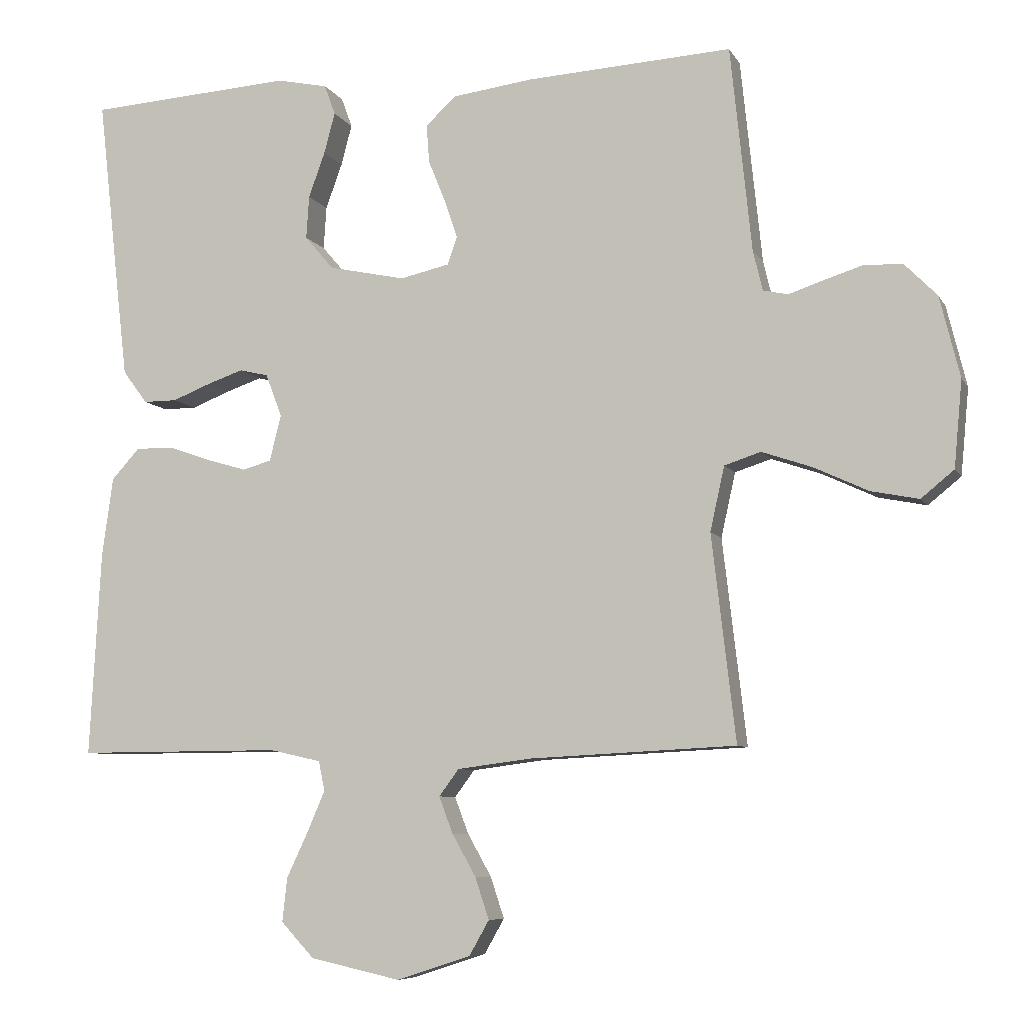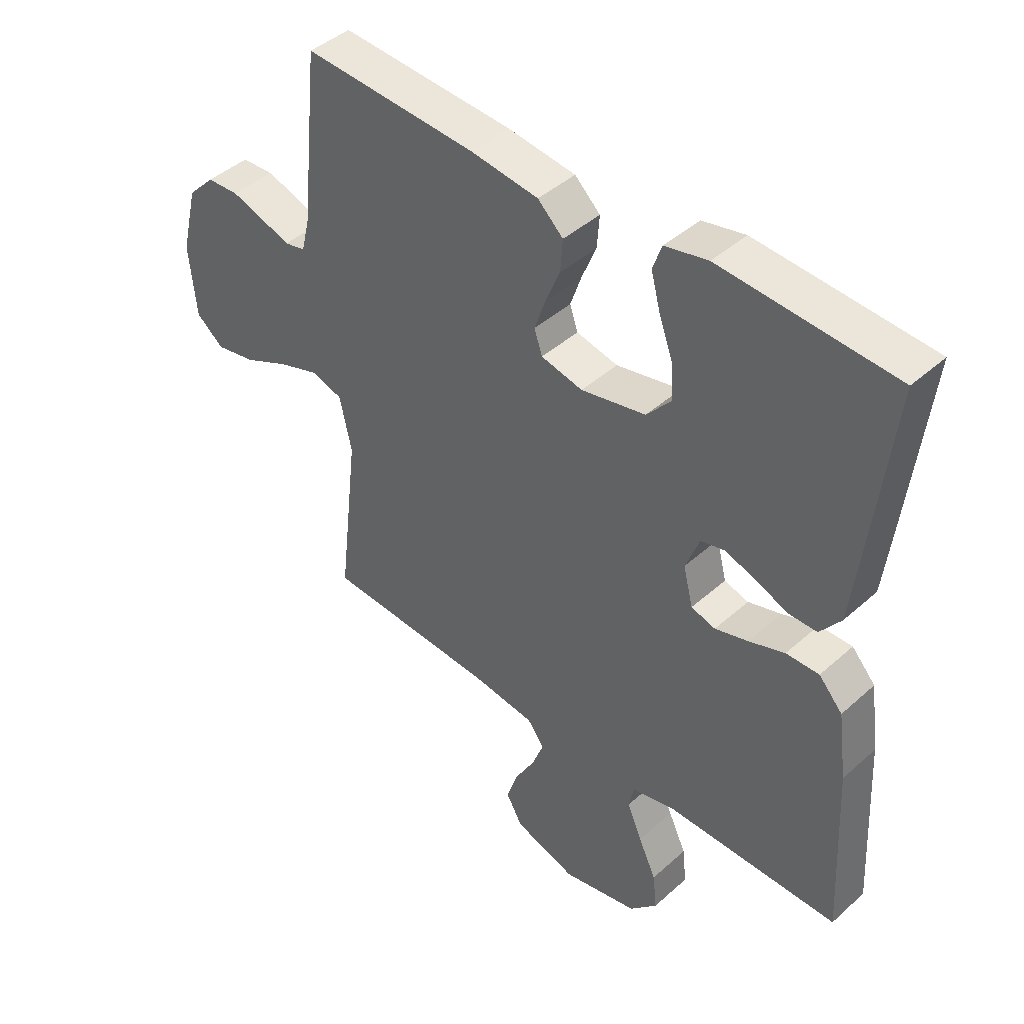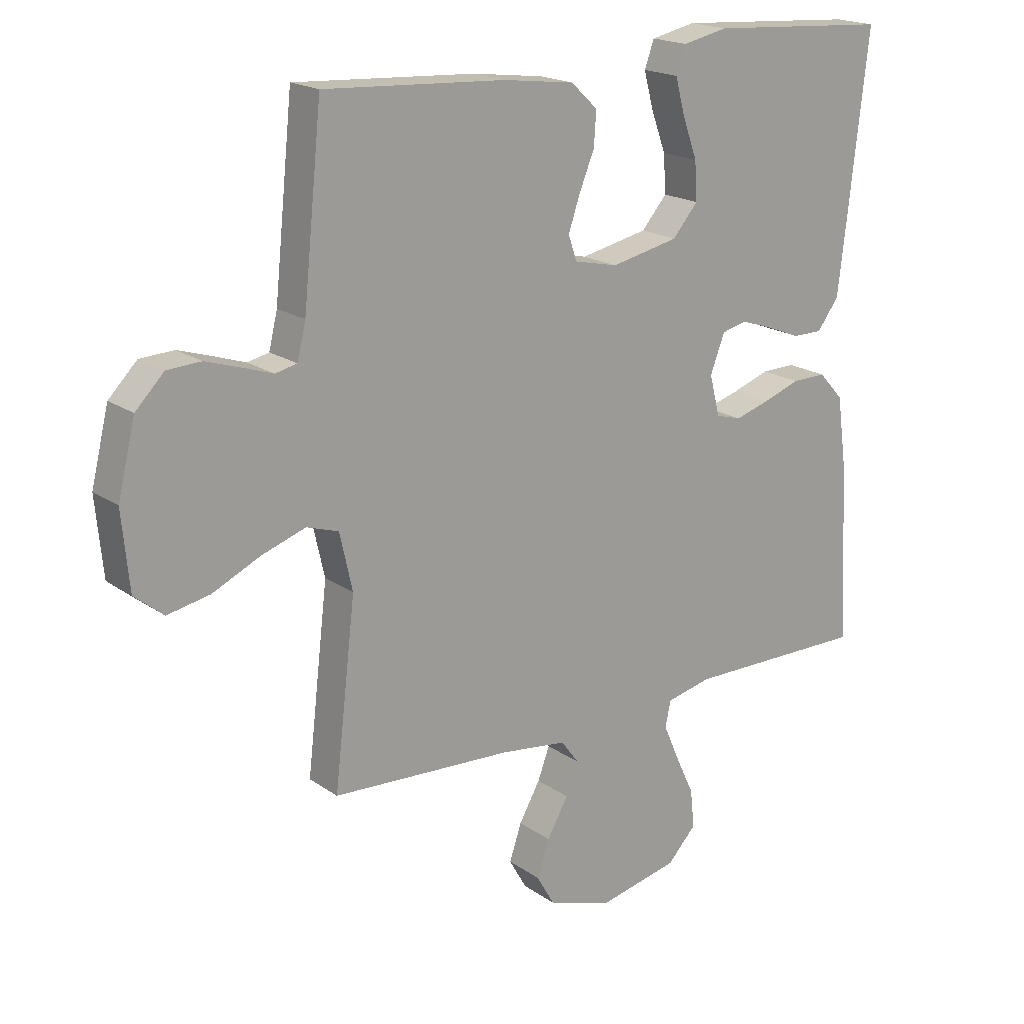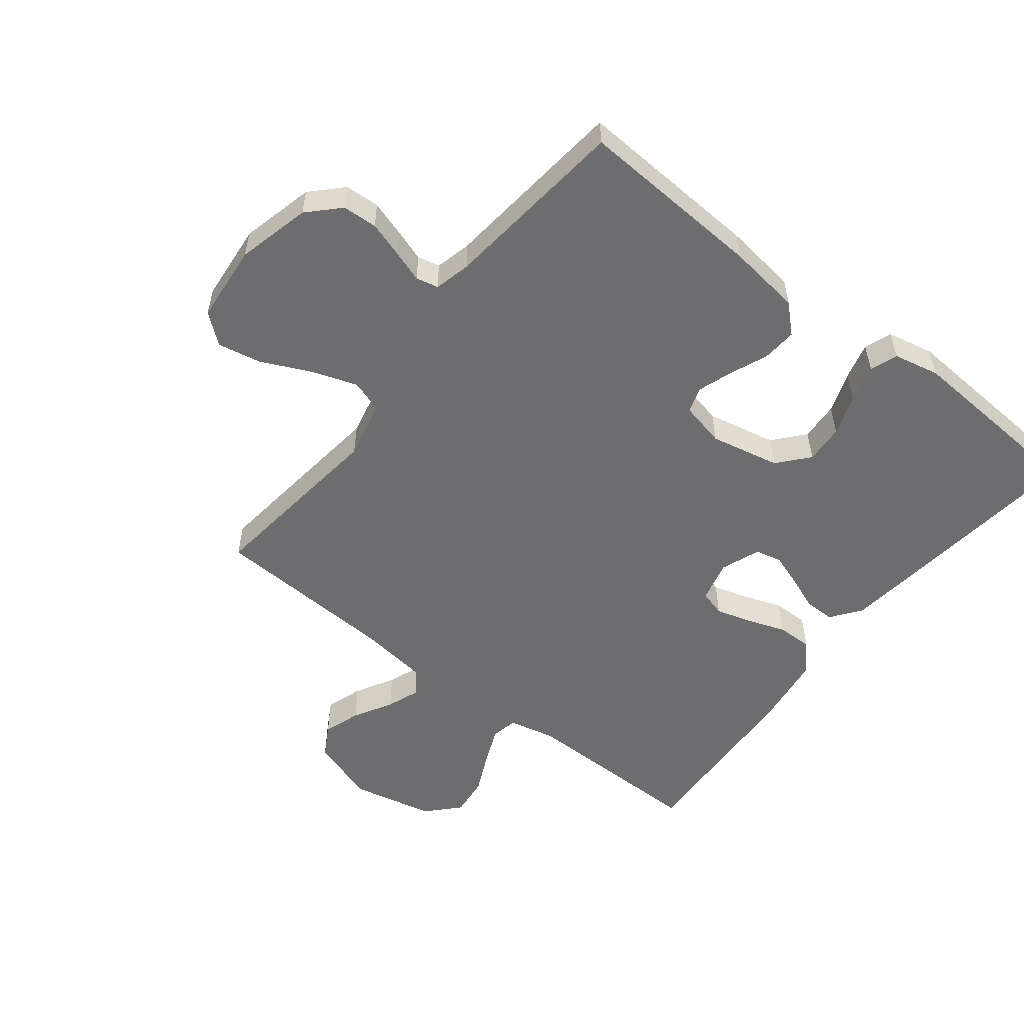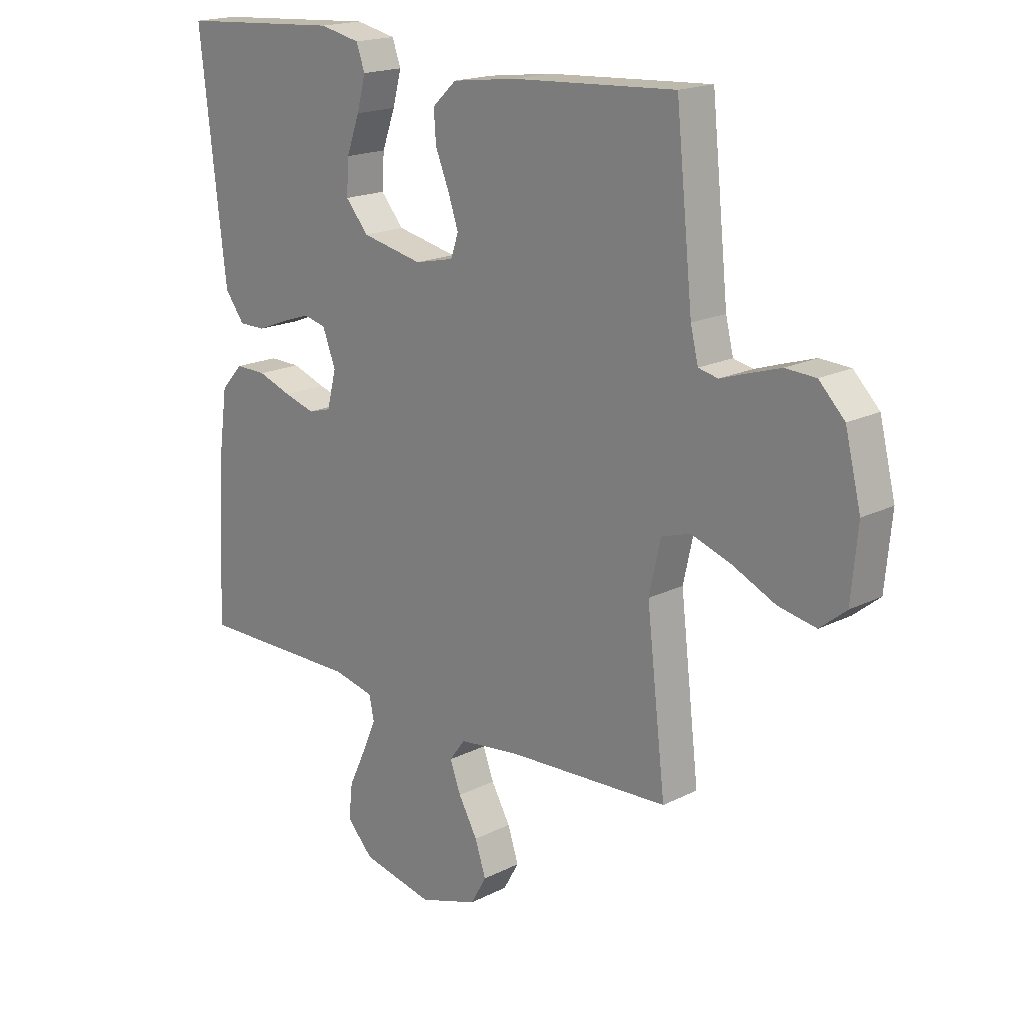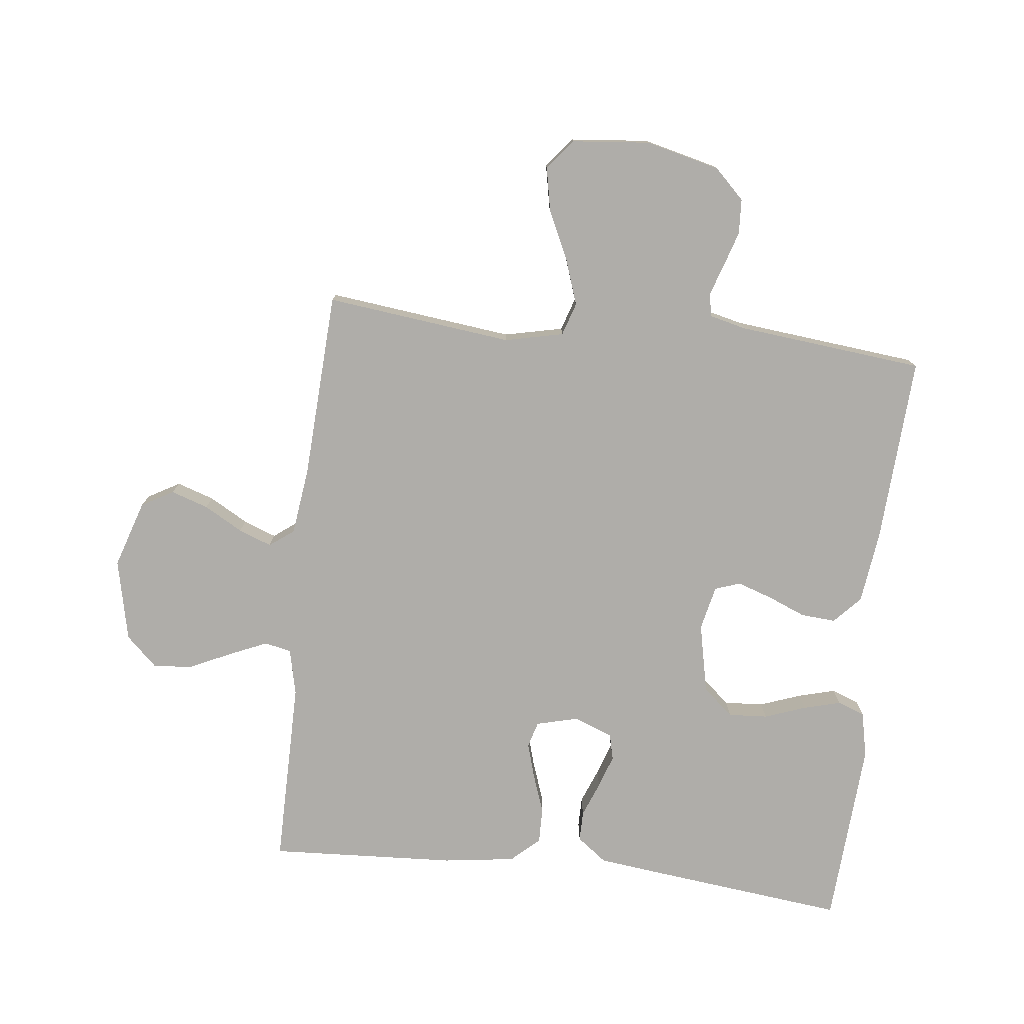
<metadata>
{"format":"obj","ext":"obj","renderer":"f3d","projection":"perspective","resolution":1024,"background":"white","views":[{"elev":-7.4,"azim":-162.3,"up":"+Z"},{"elev":43.5,"azim":43.6,"up":"+Z"},{"elev":18.8,"azim":-37.5,"up":"+Z"},{"elev":-54.1,"azim":-38.1,"up":"+Y"},{"elev":18.1,"azim":-134.3,"up":"+Z"},{"elev":-77.4,"azim":-96.5,"up":"+Y"}]}
</metadata>
<code>
v 0.5 0.07 -0.5
v 0.2 0.07 -0.499
v 0.125 0.07 -0.516
v 0.116 0.07 -0.559
v 0.142 0.07 -0.619
v 0.173 0.07 -0.685
v 0.18 0.07 -0.749
v 0.132 0.07 -0.8
v 0 0.07 -0.829
v -0.108 0.07 -0.794
v -0.137 0.07 -0.743
v -0.117 0.07 -0.683
v -0.082 0.07 -0.621
v -0.062 0.07 -0.568
v -0.091 0.07 -0.529
v -0.2 0.07 -0.515
v -0.5 0.07 -0.5
v -0.465 0.07 -0.2
v -0.486 0.07 -0.106
v -0.539 0.07 -0.089
v -0.612 0.07 -0.114
v -0.691 0.07 -0.151
v -0.761 0.07 -0.165
v -0.809 0.07 -0.126
v -0.821 0.07 0
v -0.792 0.07 0.118
v -0.745 0.07 0.166
v -0.689 0.07 0.169
v -0.632 0.07 0.151
v -0.581 0.07 0.134
v -0.545 0.07 0.142
v -0.531 0.07 0.2
v -0.5 0.07 0.5
v -0.2 0.07 0.483
v -0.082 0.07 0.468
v -0.038 0.07 0.427
v -0.042 0.07 0.371
v -0.067 0.07 0.31
v -0.086 0.07 0.254
v -0.072 0.07 0.213
v 0 0.07 0.197
v 0.112 0.07 0.221
v 0.154 0.07 0.27
v 0.15 0.07 0.333
v 0.126 0.07 0.399
v 0.11 0.07 0.459
v 0.126 0.07 0.503
v 0.2 0.07 0.519
v 0.5 0.07 0.5
v 0.466 0.07 0.2
v 0.452 0.07 0.081
v 0.416 0.07 0.033
v 0.367 0.07 0.033
v 0.311 0.07 0.055
v 0.258 0.07 0.073
v 0.216 0.07 0.063
v 0.192 0.07 0
v 0.209 0.07 -0.067
v 0.251 0.07 -0.079
v 0.308 0.07 -0.062
v 0.37 0.07 -0.04
v 0.427 0.07 -0.039
v 0.468 0.07 -0.084
v 0.484 0.07 -0.2
v 0.5 0 -0.5
v 0.2 0 -0.499
v 0.125 0 -0.516
v 0.116 0 -0.559
v 0.142 0 -0.619
v 0.173 0 -0.685
v 0.18 0 -0.749
v 0.132 0 -0.8
v 0 0 -0.829
v -0.108 0 -0.794
v -0.137 0 -0.743
v -0.117 0 -0.683
v -0.082 0 -0.621
v -0.062 0 -0.568
v -0.091 0 -0.529
v -0.2 0 -0.515
v -0.5 0 -0.5
v -0.465 0 -0.2
v -0.486 0 -0.106
v -0.539 0 -0.089
v -0.612 0 -0.114
v -0.691 0 -0.151
v -0.761 0 -0.165
v -0.809 0 -0.126
v -0.821 0 0
v -0.792 0 0.118
v -0.745 0 0.166
v -0.689 0 0.169
v -0.632 0 0.151
v -0.581 0 0.134
v -0.545 0 0.142
v -0.531 0 0.2
v -0.5 0 0.5
v -0.2 0 0.483
v -0.082 0 0.468
v -0.038 0 0.427
v -0.042 0 0.371
v -0.067 0 0.31
v -0.086 0 0.254
v -0.072 0 0.213
v 0 0 0.197
v 0.112 0 0.221
v 0.154 0 0.27
v 0.15 0 0.333
v 0.126 0 0.399
v 0.11 0 0.459
v 0.126 0 0.503
v 0.2 0 0.519
v 0.5 0 0.5
v 0.466 0 0.2
v 0.452 0 0.081
v 0.416 0 0.033
v 0.367 0 0.033
v 0.311 0 0.055
v 0.258 0 0.073
v 0.216 0 0.063
v 0.192 0 0
v 0.209 0 -0.067
v 0.251 0 -0.079
v 0.308 0 -0.062
v 0.37 0 -0.04
v 0.427 0 -0.039
v 0.468 0 -0.084
v 0.484 0 -0.2
f 64 1 2
f 63 64 2
f 62 63 2
f 61 62 2
f 60 61 2
f 59 60 2 3
f 58 59 3
f 57 58 3 4
f 52 53 54
f 51 52 54
f 50 51 54
f 49 50 54
f 48 49 54
f 47 48 54
f 46 47 54
f 45 46 54
f 44 45 54
f 43 44 54 55
f 42 43 55 56
f 36 37 38
f 35 36 38
f 34 35 38
f 33 34 38
f 32 33 38
f 31 32 38 39
f 28 29 30
f 27 28 30
f 26 27 30
f 25 26 30
f 24 25 30
f 23 24 30
f 22 23 30
f 21 22 30
f 20 21 30 31
f 31 39 40
f 20 31 40
f 19 20 40
f 16 17 18
f 19 40 41
f 18 19 41
f 16 18 41
f 15 16 41
f 11 12 13
f 10 11 13
f 9 10 13
f 8 9 13
f 7 8 13
f 6 7 13
f 5 6 13
f 4 5 13 14
f 42 56 57
f 41 42 57
f 15 41 57
f 14 15 57
f 4 14 57
f 66 65 128
f 66 128 127
f 66 127 126
f 66 126 125
f 66 125 124
f 67 66 124 123
f 67 123 122
f 68 67 122 121
f 118 117 116
f 118 116 115
f 118 115 114
f 118 114 113
f 118 113 112
f 118 112 111
f 118 111 110
f 118 110 109
f 118 109 108
f 119 118 108 107
f 120 119 107 106
f 102 101 100
f 102 100 99
f 102 99 98
f 102 98 97
f 102 97 96
f 103 102 96 95
f 94 93 92
f 94 92 91
f 94 91 90
f 94 90 89
f 94 89 88
f 94 88 87
f 94 87 86
f 94 86 85
f 95 94 85 84
f 104 103 95
f 104 95 84
f 104 84 83
f 82 81 80
f 105 104 83
f 105 83 82
f 105 82 80
f 105 80 79
f 77 76 75
f 77 75 74
f 77 74 73
f 77 73 72
f 77 72 71
f 77 71 70
f 77 70 69
f 78 77 69 68
f 121 120 106
f 121 106 105
f 121 105 79
f 121 79 78
f 121 78 68
f 1 65 66 2
f 2 66 67 3
f 3 67 68 4
f 4 68 69 5
f 5 69 70 6
f 6 70 71 7
f 7 71 72 8
f 8 72 73 9
f 9 73 74 10
f 10 74 75 11
f 11 75 76 12
f 12 76 77 13
f 13 77 78 14
f 14 78 79 15
f 15 79 80 16
f 16 80 81 17
f 17 81 82 18
f 18 82 83 19
f 19 83 84 20
f 20 84 85 21
f 21 85 86 22
f 22 86 87 23
f 23 87 88 24
f 24 88 89 25
f 25 89 90 26
f 26 90 91 27
f 27 91 92 28
f 28 92 93 29
f 29 93 94 30
f 30 94 95 31
f 31 95 96 32
f 32 96 97 33
f 33 97 98 34
f 34 98 99 35
f 35 99 100 36
f 36 100 101 37
f 37 101 102 38
f 38 102 103 39
f 39 103 104 40
f 40 104 105 41
f 41 105 106 42
f 42 106 107 43
f 43 107 108 44
f 44 108 109 45
f 45 109 110 46
f 46 110 111 47
f 47 111 112 48
f 48 112 113 49
f 49 113 114 50
f 50 114 115 51
f 51 115 116 52
f 52 116 117 53
f 53 117 118 54
f 54 118 119 55
f 55 119 120 56
f 56 120 121 57
f 57 121 122 58
f 58 122 123 59
f 59 123 124 60
f 60 124 125 61
f 61 125 126 62
f 62 126 127 63
f 63 127 128 64
f 64 128 65 1

</code>
